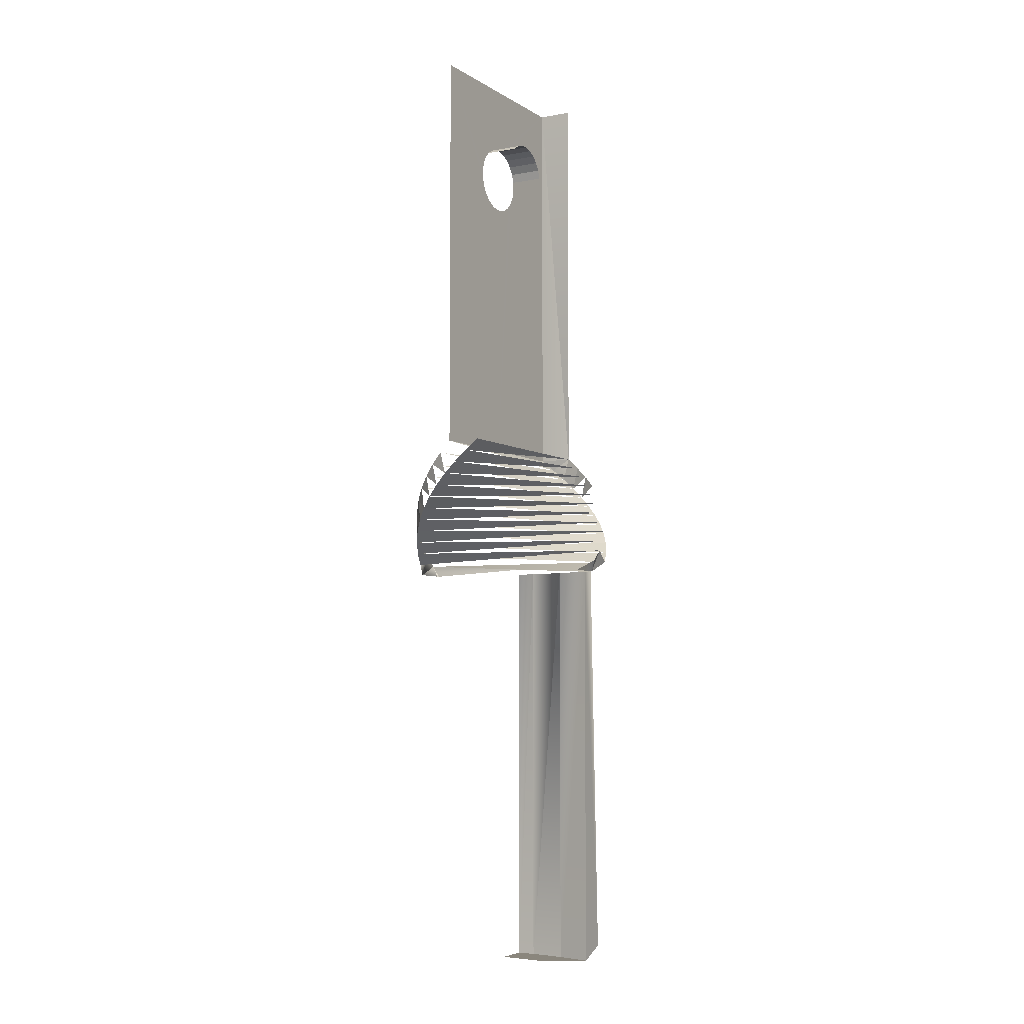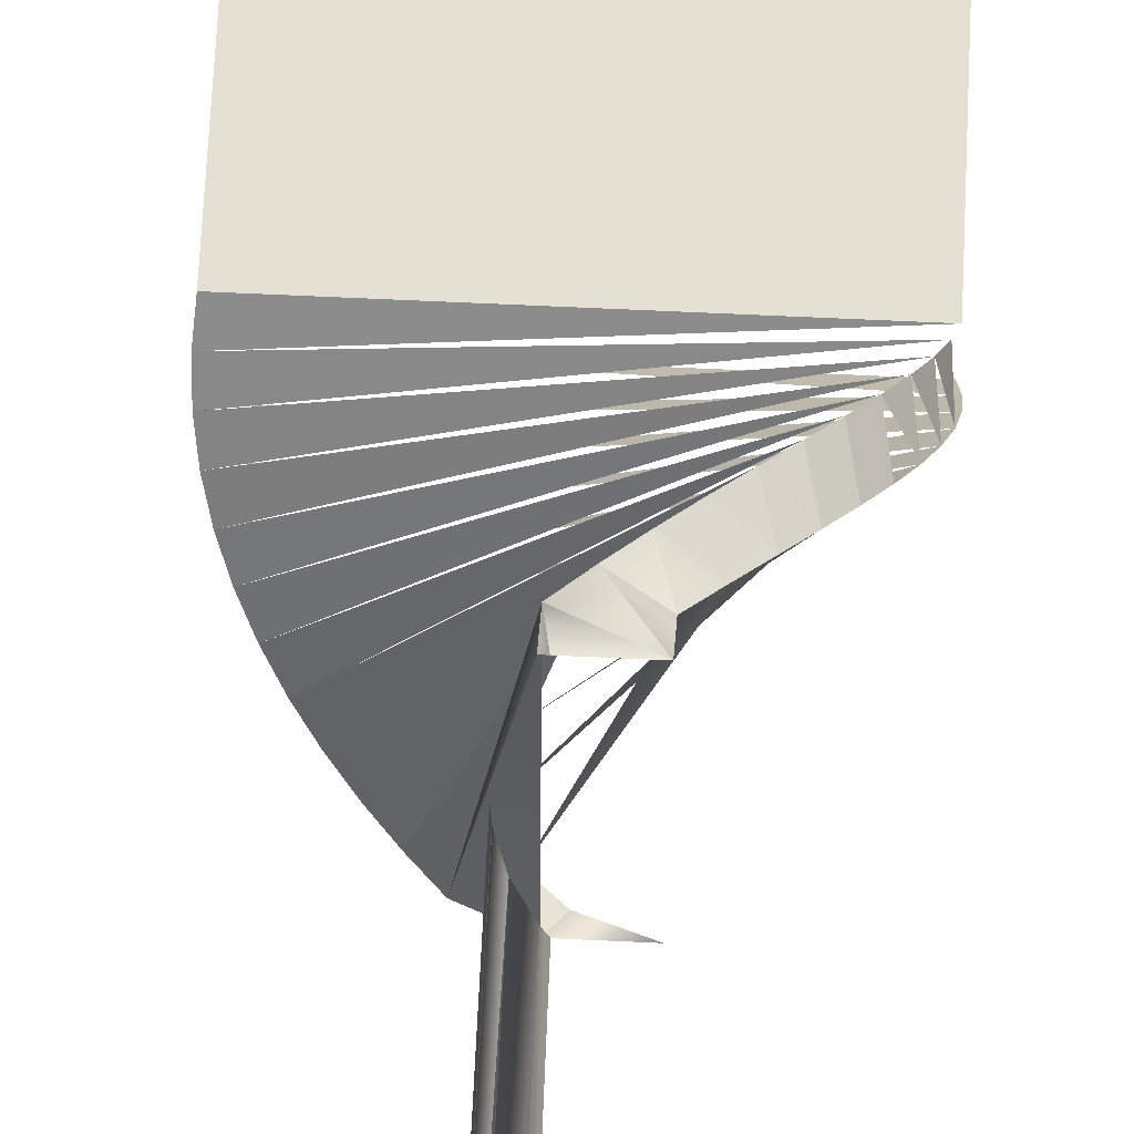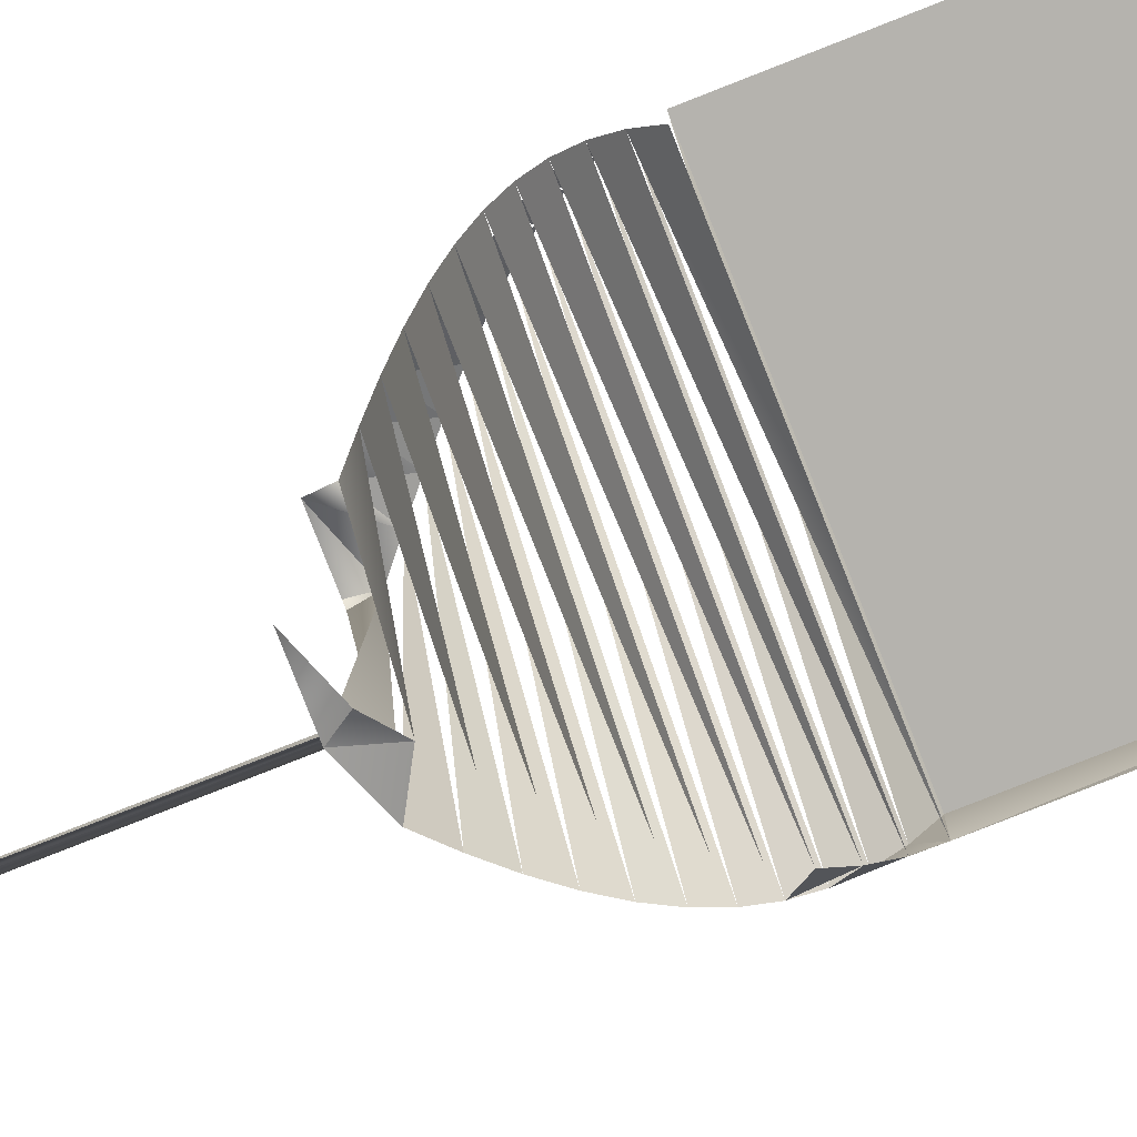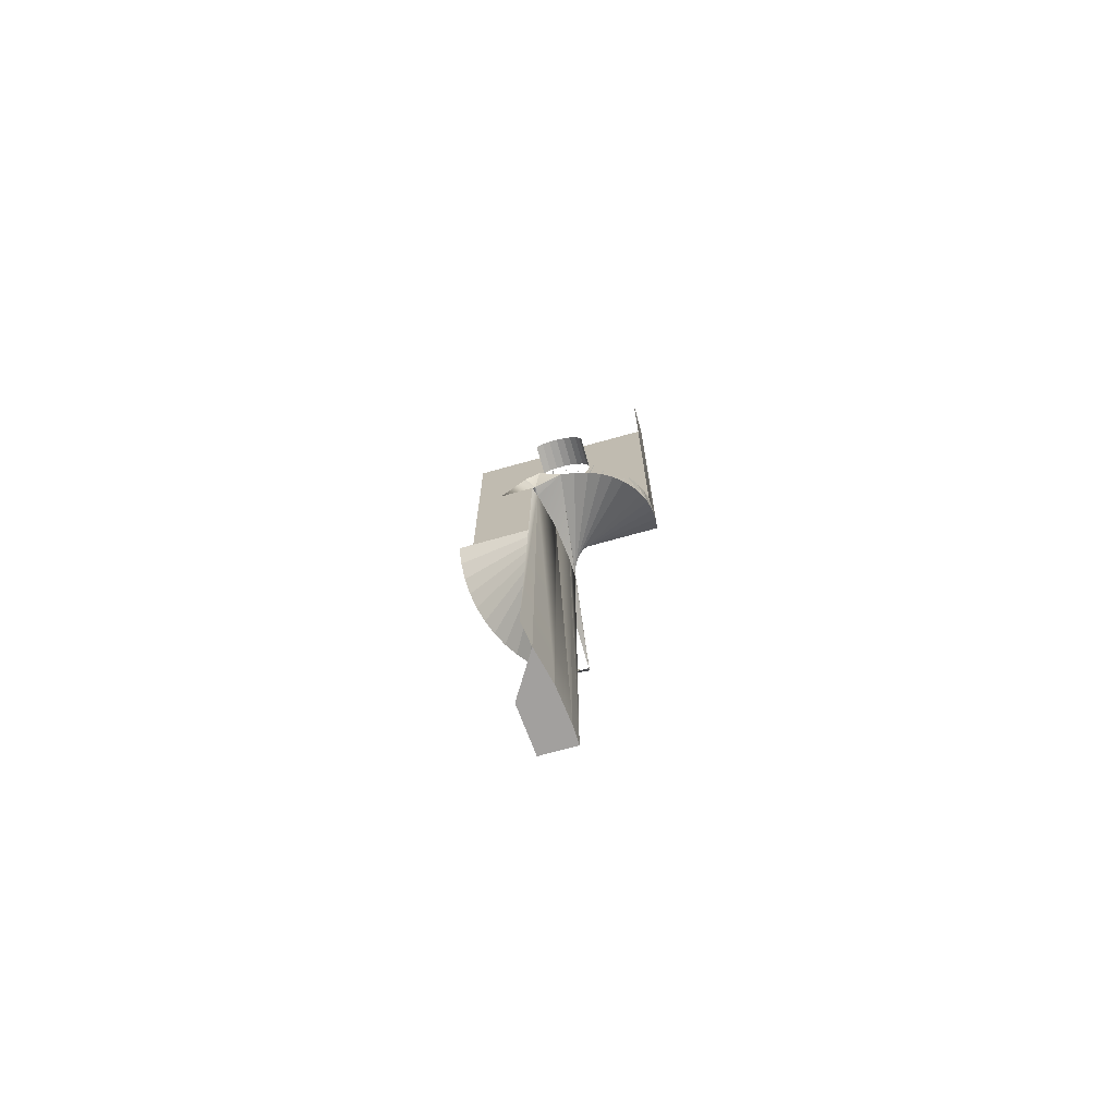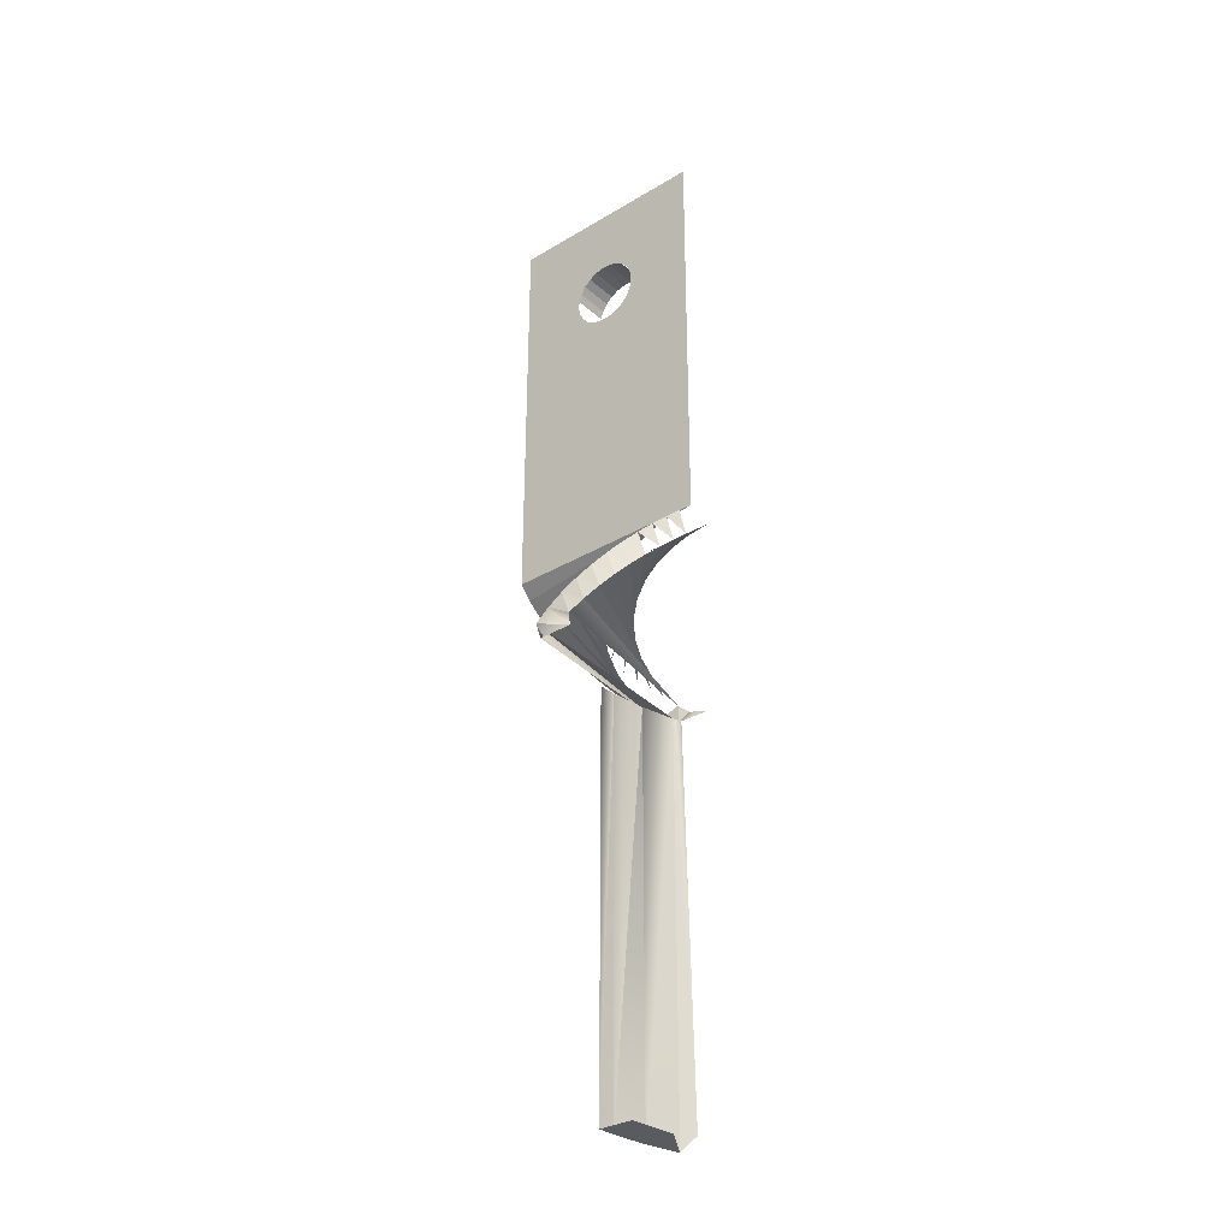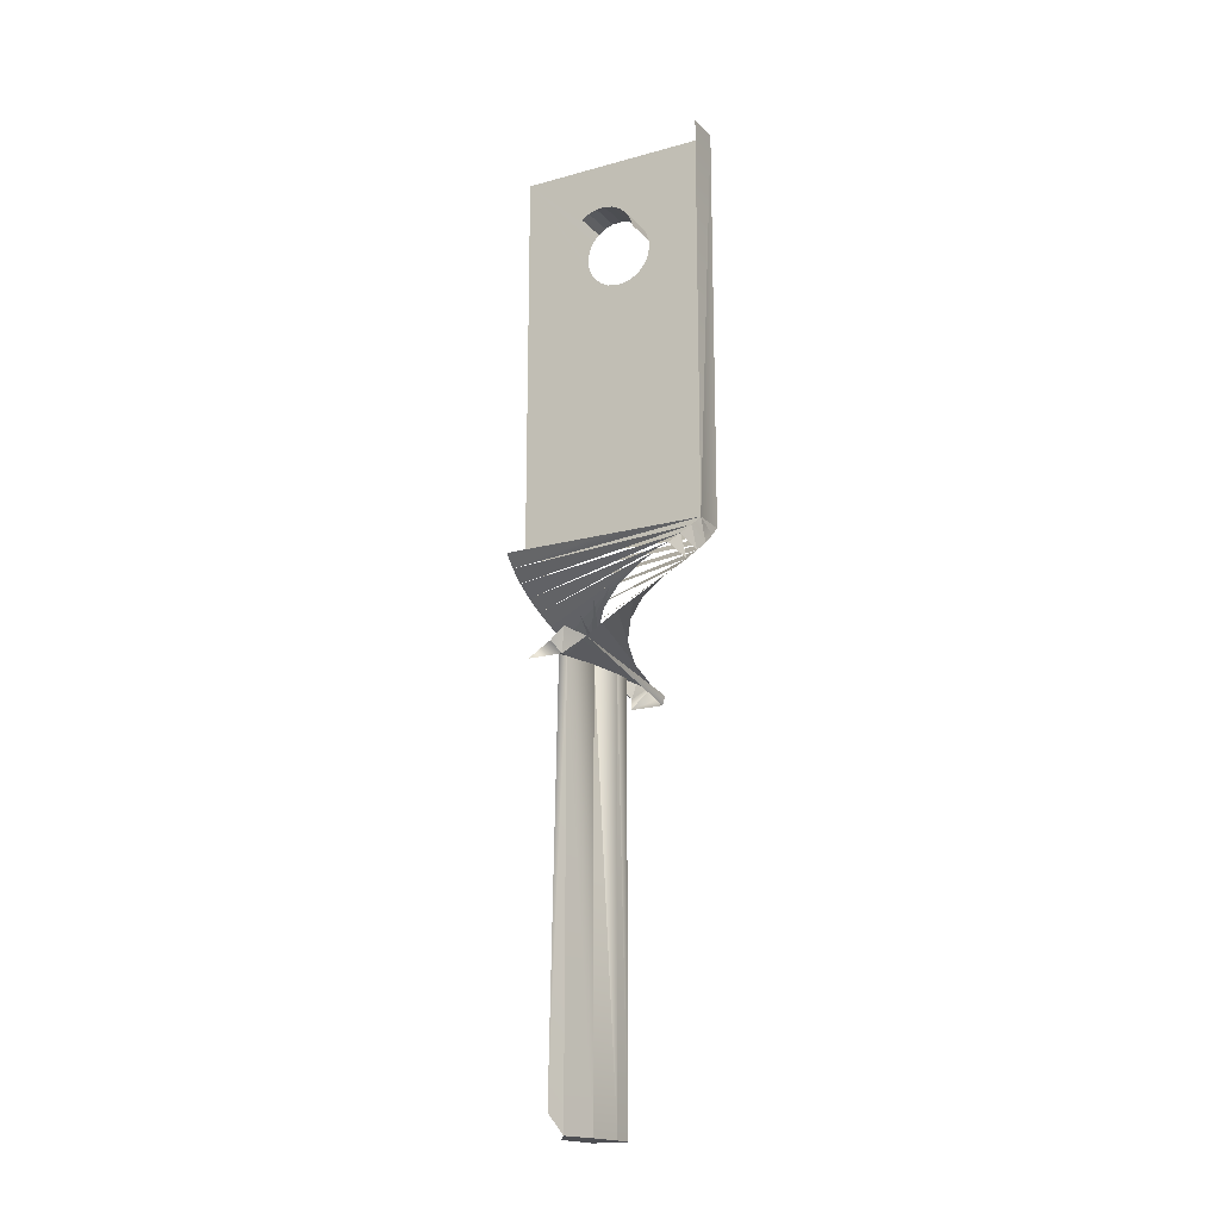
<metadata>
{"format":"obj","ext":"obj","renderer":"f3d","projection":"perspective","resolution":1024,"background":"white","views":[{"elev":-5.5,"azim":-60.2,"up":"+Z"},{"elev":65.7,"azim":-177.3,"up":"+Y"},{"elev":-80.0,"azim":-68.5,"up":"+Y"},{"elev":-71.9,"azim":15.6,"up":"+Z"},{"elev":-32.3,"azim":-140.2,"up":"+Z"},{"elev":-18.2,"azim":28.4,"up":"+Z"}]}
</metadata>
<code>
o LM_GI_GI20_SlingArmL
v -2.197 0.001325 -79.25
v 0.9285 -1.655 -79.25
v 0.9768 0.001656 -79.25
v -2.584 -4.401 -79.25
v -2.584 -4.401 -79.25
v 0.5428 -4.953 -79.25
v 0.9285 -1.655 -79.25
v -0.2225 -8.183 -79.25
v 0.5428 -4.953 -79.25
v 0.9285 -1.655 -79.25
v 0.9285 -1.655 -41.15
v 0.9768 0.001656 -79.25
v 0.5428 -4.953 -79.25
v 0.5428 -4.953 -41.15
v 0.9285 -1.655 -79.25
v 0.5428 -4.953 -79.25
v -0.2225 -8.183 -79.25
v -0.2225 -8.183 -41.15
v -0.7439 -9.757 -77.62
v -0.2225 -8.183 -41.15
v -0.2225 -8.183 -79.25
v 0.9285 -1.655 -41.15
v 0.9768 0.001656 -41.15
v 0.9768 0.001656 -79.25
v 0.5428 -4.953 -41.15
v 0.9285 -1.655 -41.15
v 0.9285 -1.655 -79.25
v 0.5428 -4.953 -41.15
v 0.5428 -4.953 -79.25
v -0.2225 -8.183 -41.15
v -0.7439 -9.757 -77.62
v -0.4945 -9.004 -41.15
v -0.2225 -8.183 -41.15
v -0.2088 9.007 -41.15
v -0.28 9.652 -40.09
v -0.5186 9.007 -41.15
v -0.28 9.652 -40.09
v -3.384 9.007 -41.15
v -0.5186 9.007 -41.15
v -3.384 9.007 -41.15
v -0.28 9.652 -40.09
v -1.543 9.613 -39.03
v -3.428 9.238 -40.09
v -3.384 9.007 -41.15
v -1.543 9.613 -39.03
v -0.2088 9.007 -41.15
v -0.2088 7.972 -41.15
v -0.2088 0.001546 -41.15
v -3.428 9.238 -40.09
v -1.543 9.613 -39.03
v -2.789 9.409 -37.98
v -4.609 8.791 -39.03
v -3.428 9.238 -40.09
v -2.789 9.409 -37.98
v -4.609 8.791 -39.03
v -2.789 9.409 -37.98
v -3.998 9.044 -36.92
v -5.722 8.194 -37.98
v -4.609 8.791 -39.03
v -3.998 9.044 -36.92
v -0.2088 9.007 -41.15
v 2.206 -9.235 -40.09
v -0.28 9.652 -40.09
v -5.722 8.194 -37.98
v -3.998 9.044 -36.92
v -5.15 8.525 -35.86
v -6.748 7.457 -36.92
v -5.722 8.194 -37.98
v -5.15 8.525 -35.86
v 0.3211 -9.61 -39.03
v -3.428 9.238 -40.09
v -4.609 8.791 -39.03
v -6.748 7.457 -36.92
v -5.15 8.525 -35.86
v -6.223 7.859 -34.8
v 1.568 -9.406 -37.98
v -4.609 8.791 -39.03
v -5.722 8.194 -37.98
v -7.669 6.592 -35.86
v -6.748 7.457 -36.92
v -6.223 7.859 -34.8
v 2.206 -9.235 -40.09
v -0.28 9.652 -40.09
v -0.2225 -8.183 -41.15
v -7.669 6.592 -35.86
v -6.223 7.859 -34.8
v -7.201 7.059 -33.74
v 2.777 -9.041 -36.92
v -5.722 8.194 -37.98
v -6.748 7.457 -36.92
v -1.543 9.613 -39.03
v 2.206 -9.235 -40.09
v 3.388 -8.788 -39.03
v -8.468 5.614 -34.8
v -7.669 6.592 -35.86
v -7.201 7.059 -33.74
v -2.789 9.409 -37.98
v 3.388 -8.788 -39.03
v 4.501 -8.191 -37.98
v 3.928 -8.521 -35.86
v -6.748 7.457 -36.92
v -7.669 6.592 -35.86
v -8.468 5.614 -34.8
v -7.201 7.059 -33.74
v -8.066 6.139 -32.68
v -3.998 9.044 -36.92
v 4.501 -8.191 -37.98
v 5.527 -7.454 -36.92
v -5.15 8.525 -35.86
v 5.527 -7.454 -36.92
v 6.447 -6.589 -35.86
v 5.002 -7.856 -34.8
v -7.669 6.592 -35.86
v -8.468 5.614 -34.8
v -0.2225 -8.183 -41.15
v -0.4945 -9.004 -41.15
v -0.2088 -9.004 -41.15
v -0.2088 -9.004 -41.15
v 2.206 -9.235 -40.09
v -0.2225 -8.183 -41.15
v -6.223 7.859 -34.8
v 6.447 -6.589 -35.86
v 7.247 -5.611 -34.8
v -0.2088 -9.004 -41.15
v -3.384 -9.004 -41.15
v -0.9414 -9.649 -40.09
v -9.134 4.541 -33.74
v -8.066 6.139 -32.68
v -8.803 5.113 -31.63
v 2.206 -9.235 -40.09
v -0.2088 -9.004 -41.15
v 0.3211 -9.61 -39.03
v 5.98 -7.056 -33.74
v -8.468 5.614 -34.8
v -9.134 4.541 -33.74
v -7.201 7.059 -33.74
v 7.247 -5.611 -34.8
v 7.912 -4.537 -33.74
v -0.2088 -9.004 -41.15
v -0.9414 -9.649 -40.09
v 0.3211 -9.61 -39.03
v -8.066 6.139 -32.68
v 7.912 -4.537 -33.74
v 8.432 -3.386 -32.68
v 6.844 -6.136 -32.68
v -9.134 4.541 -33.74
v -9.653 3.389 -32.68
v -9.653 3.389 -32.68
v -8.803 5.113 -31.63
v -9.4 4 -30.57
v -8.803 5.113 -31.63
v 8.432 -3.386 -32.68
v 8.797 -2.177 -31.63
v 9.001 -0.9304 -30.57
v -9.4 4 -30.57
v 8.797 -2.177 -31.63
v 7.582 -5.11 -31.63
v -9.653 3.389 -32.68
v -10.02 2.18 -31.63
v 9.001 -0.9304 -30.57
v 8.797 -2.177 -31.63
v 8.626 -2.816 -29.51
v -9.847 2.819 -29.51
v 9.001 -0.9304 -30.57
v 9.04 0.3323 -29.51
v 9.04 0.3323 -29.51
v 9.001 -0.9304 -30.57
v 8.914 -1.586 -28.45
v -10.02 2.18 -31.63
v -9.4 4 -30.57
v -9.847 2.819 -29.51
v 8.914 1.589 -28.45
v -0.6107 1.589 -28.45
v 9.04 0.3323 -29.51
v 8.914 1.589 -28.45
v 8.914 -1.586 -28.45
v 9.04 0.3323 -29.51
v 8.432 -3.386 -32.68
v 7.582 -5.11 -31.63
v 8.179 -3.997 -30.57
v 8.797 -2.177 -31.63
v 8.179 -3.997 -30.57
v 8.626 -2.816 -29.51
v 9.001 -0.9304 -30.57
v 8.626 -2.816 -29.51
v 8.914 -1.586 -28.45
v 8.179 -3.997 -30.57
v -10.02 2.18 -31.63
v -10.22 0.9335 -30.57
v -0.6107 1.589 -28.45
v -10.14 1.589 -28.45
v 9.04 0.3323 -29.51
v -10.26 -0.3292 -29.51
v 8.626 -2.816 -29.51
v -10.22 0.9335 -30.57
v 8.914 -1.586 -28.45
v -10.26 -0.3292 -29.51
v -0.6107 -1.586 -28.45
v -10.26 -0.3292 -29.51
v -10.14 -1.586 -28.45
v -0.6107 -1.586 -28.45
v 1.998 1.589 -1.685
v -0.6107 1.589 -28.45
v 8.914 1.589 -28.45
v -0.8728 1.589 -3.04
v -10.14 1.589 -28.45
v -0.6107 1.589 -28.45
v 8.914 1.589 9.65
v 8.914 1.589 -28.45
v 8.914 -1.586 -28.45
v -0.04503 1.589 -3
v -0.6107 1.589 -28.45
v 0.7444 1.589 -2.747
v -0.04503 1.589 -3
v -0.8728 1.589 -3.04
v -0.6107 1.589 -28.45
v 1.441 1.589 -2.298
v 0.7444 1.589 -2.747
v 8.914 1.589 -28.45
v 2.378 1.589 -0.9476
v 1.998 1.589 -1.685
v -0.6107 1.589 -28.45
v 1.998 1.589 -1.685
v 1.441 1.589 -2.298
v -10.14 1.589 -28.45
v -0.8728 1.589 -3.04
v -1.683 1.589 -2.864
v -10.14 1.589 -28.45
v -1.683 1.589 -2.864
v -2.42 1.589 -2.485
v -3.033 1.589 -1.928
v -3.482 1.589 -1.231
v 2.378 1.589 -0.9476
v 8.914 1.589 -28.45
v 8.914 1.589 9.65
v -10.14 1.589 9.65
v 8.914 -1.586 9.65
v 8.914 1.589 9.65
v 8.914 -1.586 -28.45
v 2.261 1.589 1.48
v 2.261 -1.586 1.48
v 2.513 1.589 0.6903
v 2.261 -1.586 1.48
v 2.513 -1.586 0.6903
v 2.513 1.589 0.6903
v 2.553 1.589 -0.1376
v 2.378 1.589 -0.9476
v 8.914 1.589 9.65
v 1.812 1.589 2.177
v 1.812 -1.586 2.177
v 2.261 1.589 1.48
v 2.513 1.589 0.6903
v 2.553 1.589 -0.1376
v 8.914 1.589 9.65
v 1.812 -1.586 2.177
v 2.261 -1.586 1.48
v 2.261 1.589 1.48
v 1.812 -1.586 2.177
v 1.812 1.589 2.177
v 1.198 1.589 2.734
v 2.261 1.589 1.48
v 2.513 1.589 0.6903
v 8.914 1.589 9.65
v 1.198 1.589 2.734
v 0.4614 1.589 3.113
v 0.4614 -1.586 3.113
v 1.812 1.589 2.177
v 2.261 1.589 1.48
v 8.914 1.589 9.65
v 1.198 -1.586 2.734
v 1.812 -1.586 2.177
v 1.198 1.589 2.734
v -10.14 1.589 9.65
v -3.482 1.589 -1.231
v -3.735 1.589 -0.4412
v -1.966 1.589 2.996
v -2.663 1.589 2.547
v -2.663 -1.586 2.547
v 0.4614 1.589 3.113
v -0.3487 1.589 3.289
v -0.3486 -1.586 3.289
v 1.198 -1.586 2.734
v 1.198 1.589 2.734
v 0.4614 -1.586 3.113
v -0.3486 -1.586 3.289
v -0.3487 1.589 3.289
v -1.176 1.589 3.249
v -1.176 -1.586 3.249
v -1.176 1.589 3.249
v -1.966 1.589 2.996
v 1.198 1.589 2.734
v 1.812 1.589 2.177
v 8.914 1.589 9.65
v -10.14 1.589 9.65
v -3.735 1.589 -0.4412
v -3.775 1.589 0.3867
v 0.4614 -1.586 3.113
v 0.4614 1.589 3.113
v -0.3486 -1.586 3.289
v 0.4614 1.589 3.113
v 1.198 1.589 2.734
v 8.914 1.589 9.65
v -1.966 -1.586 2.996
v -1.966 1.589 2.996
v -2.663 -1.586 2.547
v -1.966 -1.586 2.996
v -1.176 -1.586 3.249
v -1.966 1.589 2.996
v -1.176 -1.586 3.249
v -0.3486 -1.586 3.289
v -1.176 1.589 3.249
v -0.3487 1.589 3.289
v 0.4614 1.589 3.113
v 8.914 1.589 9.65
v -3.775 1.589 0.3867
v -3.599 1.589 1.197
v -10.14 1.589 9.65
v -3.599 1.589 1.197
v -3.22 1.589 1.934
v -10.14 1.589 9.65
v -3.22 1.589 1.934
v -2.663 1.589 2.547
v -10.14 1.589 9.65
v -2.663 1.589 2.547
v -1.966 1.589 2.996
v -1.176 1.589 3.249
v -0.3487 1.589 3.289
v -10.14 1.589 9.65
v -1.176 1.589 3.249
v -10.14 1.589 9.65
v -1.966 1.589 2.996
v -0.3487 1.589 3.289
v 8.914 1.589 9.65
v -10.14 1.589 9.65
f 3 2 1
f 2 4 1
f 7 6 5
f 9 8 4
f 12 11 10
f 15 14 13
f 18 17 16
f 21 20 19
f 24 23 22
f 27 26 25
f 30 29 28
f 33 32 31
f 36 35 34
f 39 38 37
f 42 41 40
f 45 44 43
f 48 47 46
f 51 50 49
f 54 53 52
f 57 56 55
f 60 59 58
f 63 62 61
f 66 65 64
f 69 68 67
f 72 71 70
f 75 74 73
f 78 77 76
f 81 80 79
f 84 83 82
f 87 86 85
f 90 89 88
f 93 92 91
f 96 95 94
f 99 98 97
f 102 101 100
f 105 104 103
f 108 107 106
f 111 110 109
f 114 113 112
f 117 116 115
f 120 119 118
f 123 122 121
f 126 125 124
f 129 128 127
f 132 131 130
f 135 134 133
f 138 137 136
f 141 140 139
f 144 143 142
f 147 146 145
f 150 149 148
f 153 152 151
f 156 155 154
f 159 158 157
f 162 161 160
f 165 164 163
f 168 167 166
f 171 170 169
f 174 173 172
f 177 176 175
f 180 179 178
f 183 182 181
f 186 185 184
f 189 188 187
f 192 191 190
f 195 194 193
f 198 197 196
f 201 200 199
f 204 203 202
f 207 206 205
f 210 209 208
f 213 212 211
f 216 215 214
f 218 217 216
f 221 220 219
f 224 223 222
f 227 226 225
f 230 229 228
f 231 230 228
f 232 231 228
f 235 234 233
f 232 228 236
f 239 238 237
f 242 241 240
f 245 244 243
f 248 247 246
f 251 250 249
f 254 253 252
f 257 256 255
f 260 259 258
f 263 262 261
f 266 265 264
f 269 268 267
f 272 271 270
f 275 274 273
f 278 277 276
f 281 280 279
f 284 283 282
f 287 286 285
f 290 289 288
f 293 292 291
f 296 295 294
f 299 298 297
f 302 301 300
f 305 304 303
f 308 307 306
f 311 310 309
f 314 313 312
f 316 315 236
f 319 318 317
f 322 321 320
f 325 324 323
f 328 327 326
f 331 330 329
f 334 333 332

</code>
